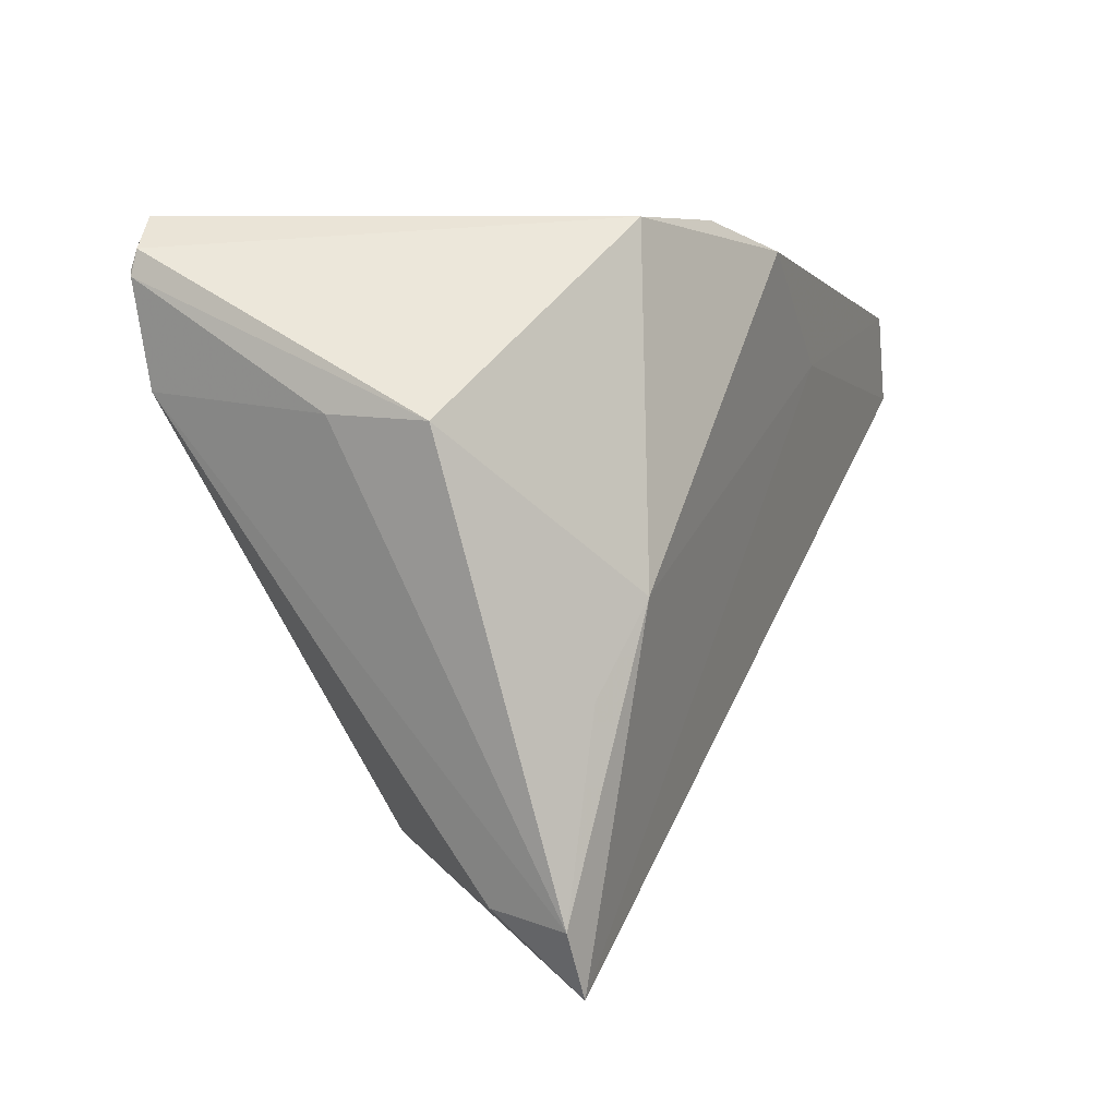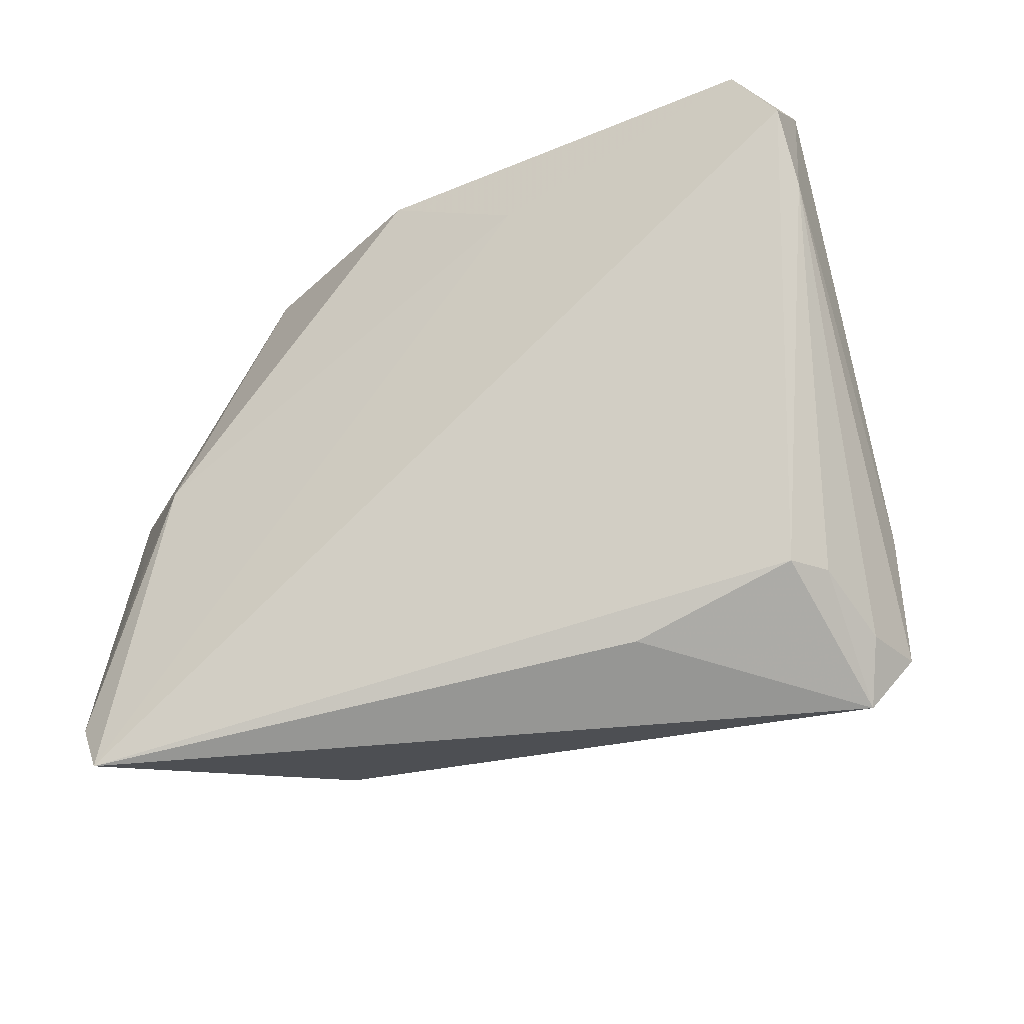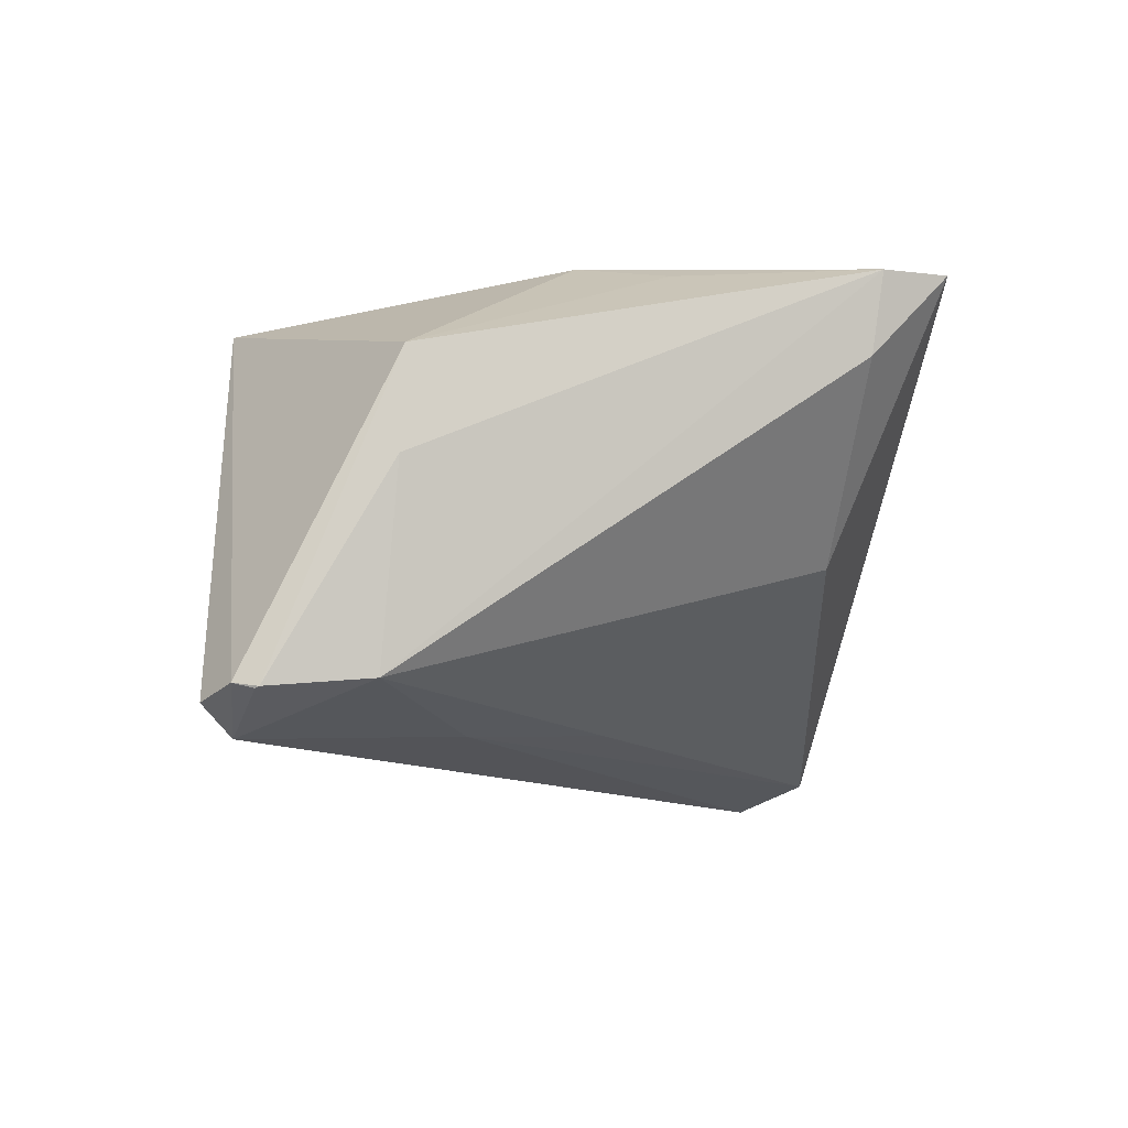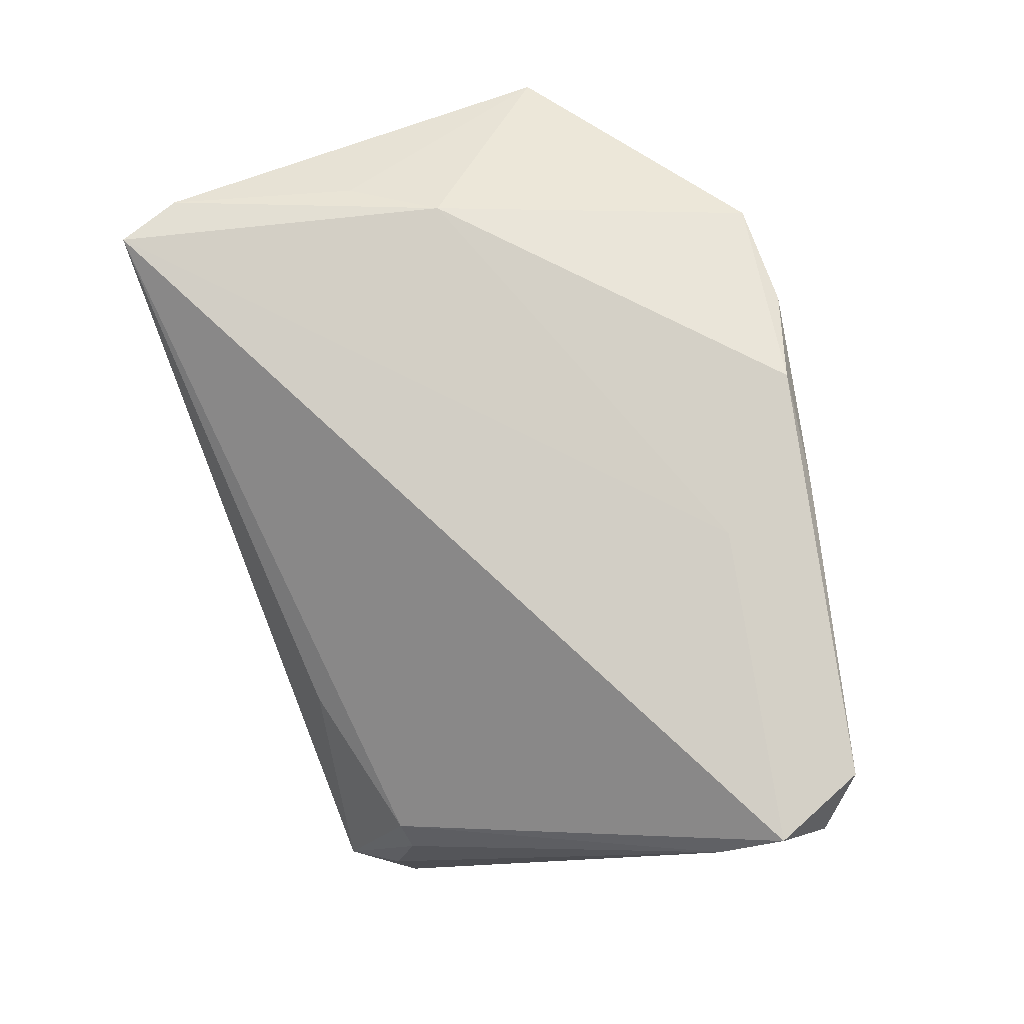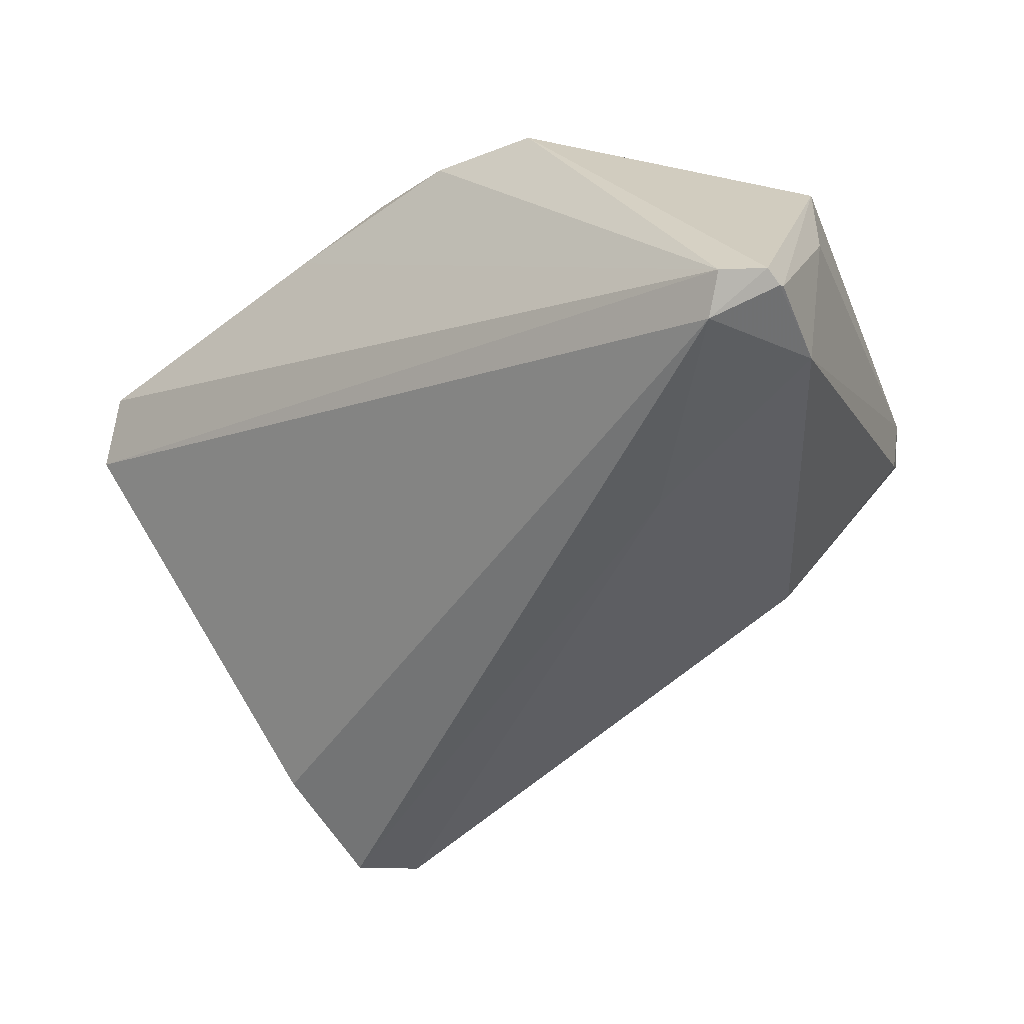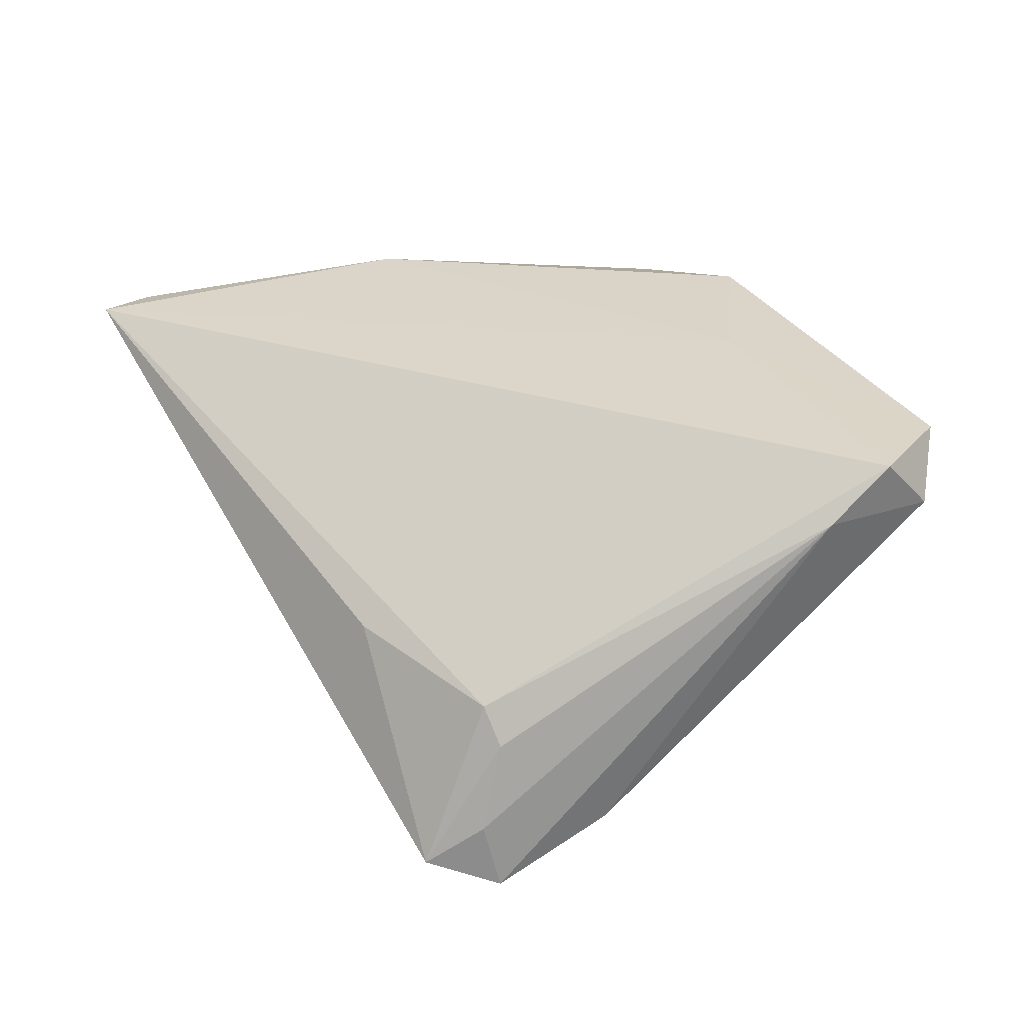
<metadata>
{"format":"obj","ext":"obj","renderer":"f3d","projection":"perspective","resolution":1024,"background":"white","views":[{"elev":6.1,"azim":-64.7,"up":"+Y"},{"elev":-48.0,"azim":34.3,"up":"+Y"},{"elev":-11.1,"azim":-93.1,"up":"+Z"},{"elev":75.4,"azim":72.9,"up":"+Z"},{"elev":-47.6,"azim":-150.5,"up":"+Z"},{"elev":24.9,"azim":57.7,"up":"+Z"}]}
</metadata>
<code>
v -0.04517 0.01828 -0.02365
v -0.03892 0.0331 -0.02913
v -0.04814 0.01613 0.01007
v 0.01887 0.03206 0.02237
v 0.005963 0.03306 0.02528
v 0.04177 -0.02929 -0.006489
v -0.04683 0.02994 -0.02479
v -0.03951 -0.03296 0.01191
v 0.05516 0.02532 0.02168
v -0.0466 0.03041 -0.025
v -0.04081 -0.03418 0.02107
v 0.02276 0.01994 0.0236
v 0.04471 -0.03127 -0.02121
v 0.05873 0.007599 0.01454
v 0.06008 0.0146 0.02083
v 0.04431 -0.0286 -0.01092
v -0.02193 -0.03059 -0.007769
v 0.0488 -0.01648 -0.02219
v -0.006294 -0.006837 -0.02473
v -0.03753 -0.04178 0.02157
v -0.04185 0.03623 -0.02583
v 0.05979 0.02087 0.01468
v -0.01849 0.03623 0.01909
v -0.02858 -0.002098 0.02452
v -0.02114 0.009389 -0.02661
v -0.03546 -0.01202 0.02167
v 0.04563 -0.02951 -0.02913
v -0.005141 0.03623 0.02159
v -0.04629 0.03278 -0.02439
v 0.0228 -0.03488 -0.002781
v -0.04814 0.01656 -0.001389
v 0.04101 -0.03714 -0.02594
f 15 20 6
f 32 20 17
f 30 20 32
f 32 6 30
f 30 6 20
f 8 17 20
f 23 3 24
f 15 6 14
f 16 6 32
f 32 13 16
f 16 14 6
f 13 14 16
f 27 2 18
f 27 13 32
f 18 14 27
f 27 14 13
f 17 8 1
f 2 21 22
f 18 2 22
f 15 14 22
f 22 14 18
f 23 24 5
f 20 24 11
f 11 8 20
f 11 1 8
f 32 17 19
f 17 1 19
f 29 21 2
f 7 3 29
f 29 3 23
f 23 21 29
f 9 22 21
f 15 22 9
f 12 5 24
f 12 20 15
f 12 24 20
f 15 9 12
f 12 9 5
f 26 24 3
f 3 11 26
f 26 11 24
f 31 11 3
f 1 11 31
f 31 3 7
f 7 1 31
f 25 27 32
f 32 19 25
f 2 27 25
f 25 1 2
f 25 19 1
f 7 29 10
f 10 29 2
f 10 1 7
f 2 1 10
f 28 21 23
f 23 5 28
f 5 9 4
f 4 28 5
f 4 9 21
f 21 28 4

</code>
